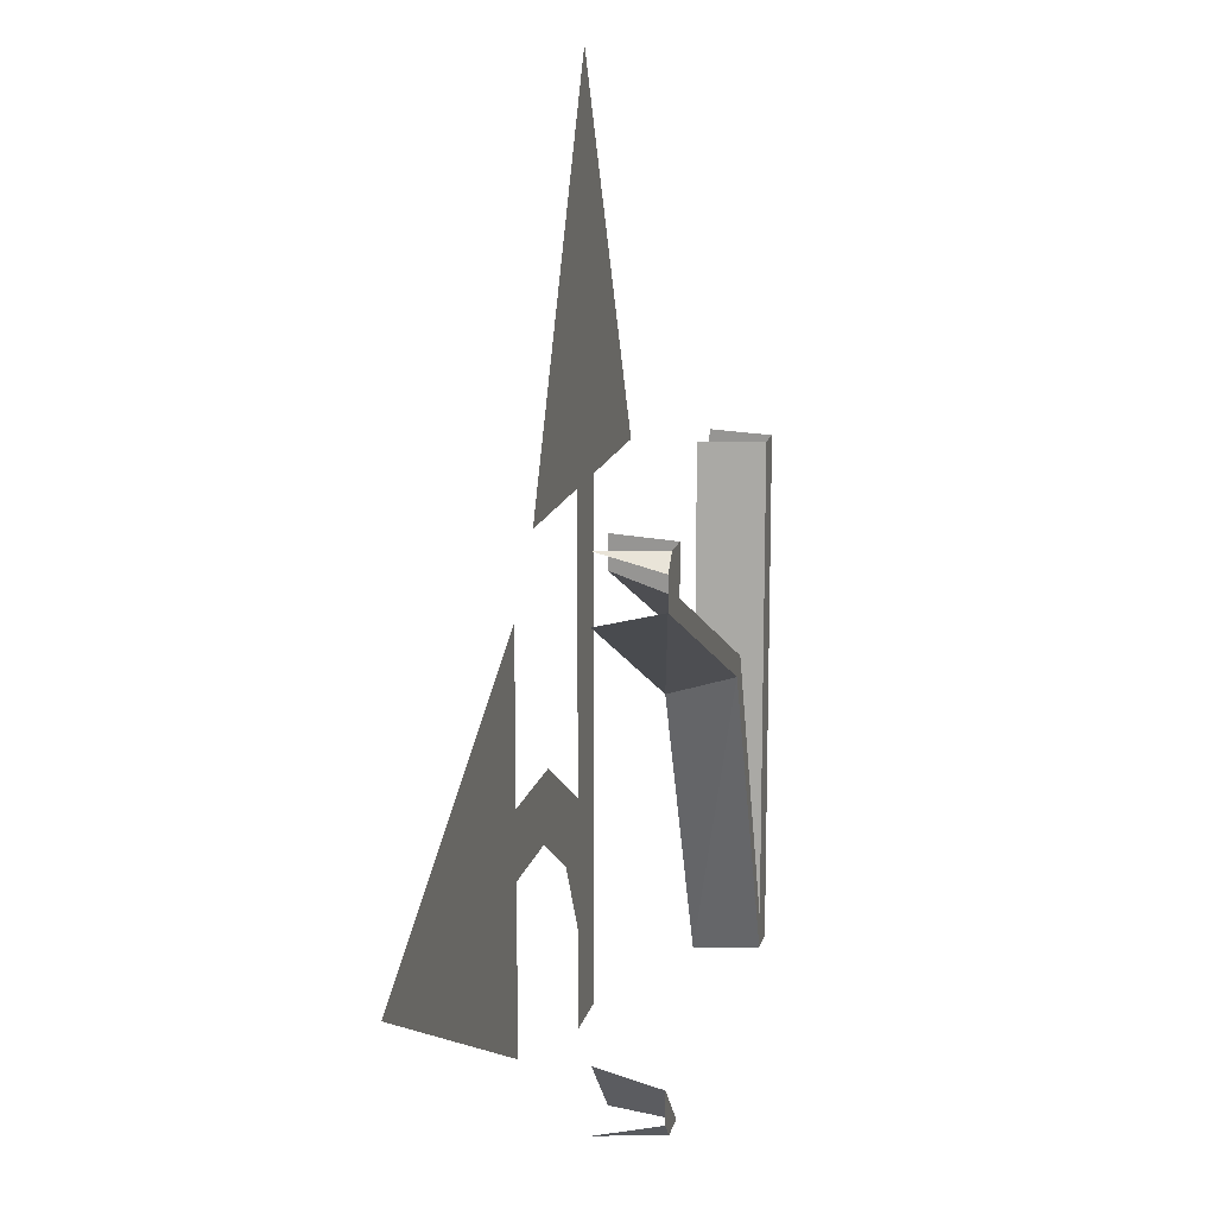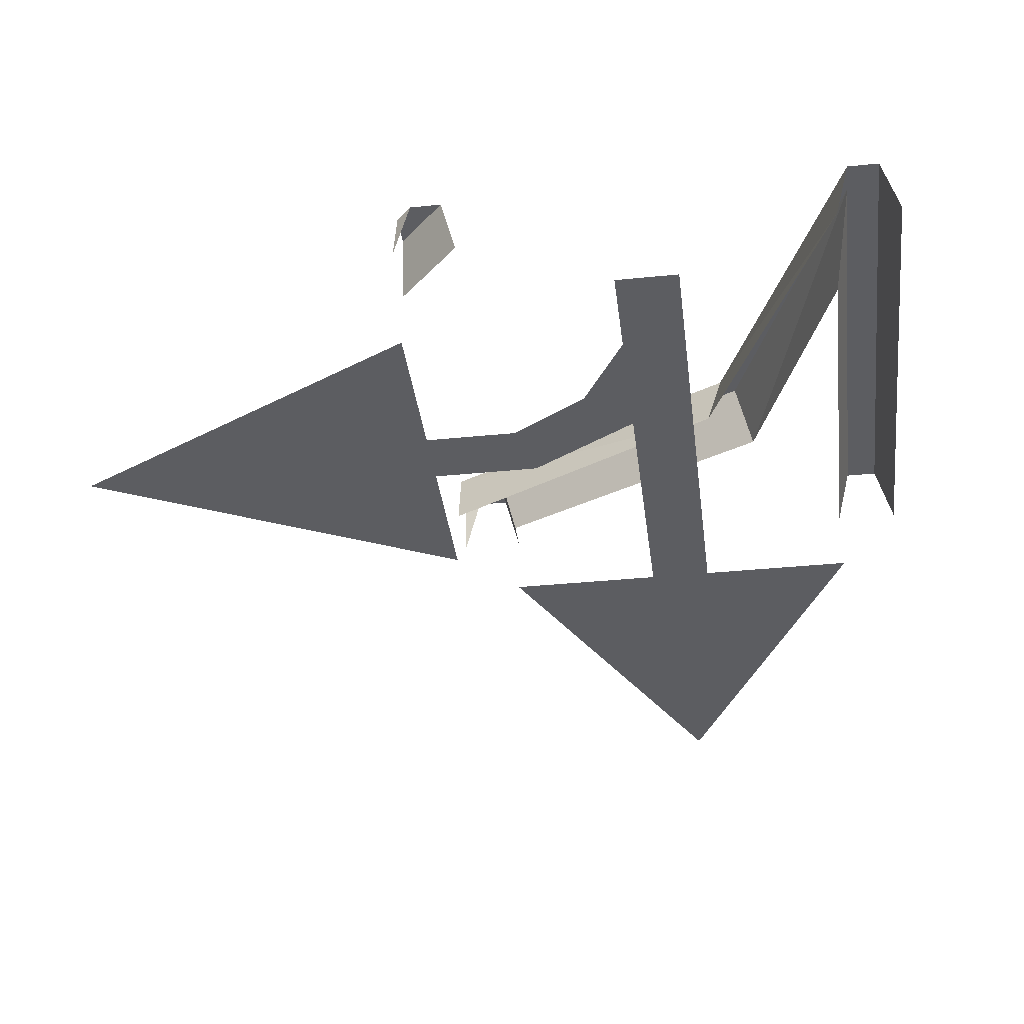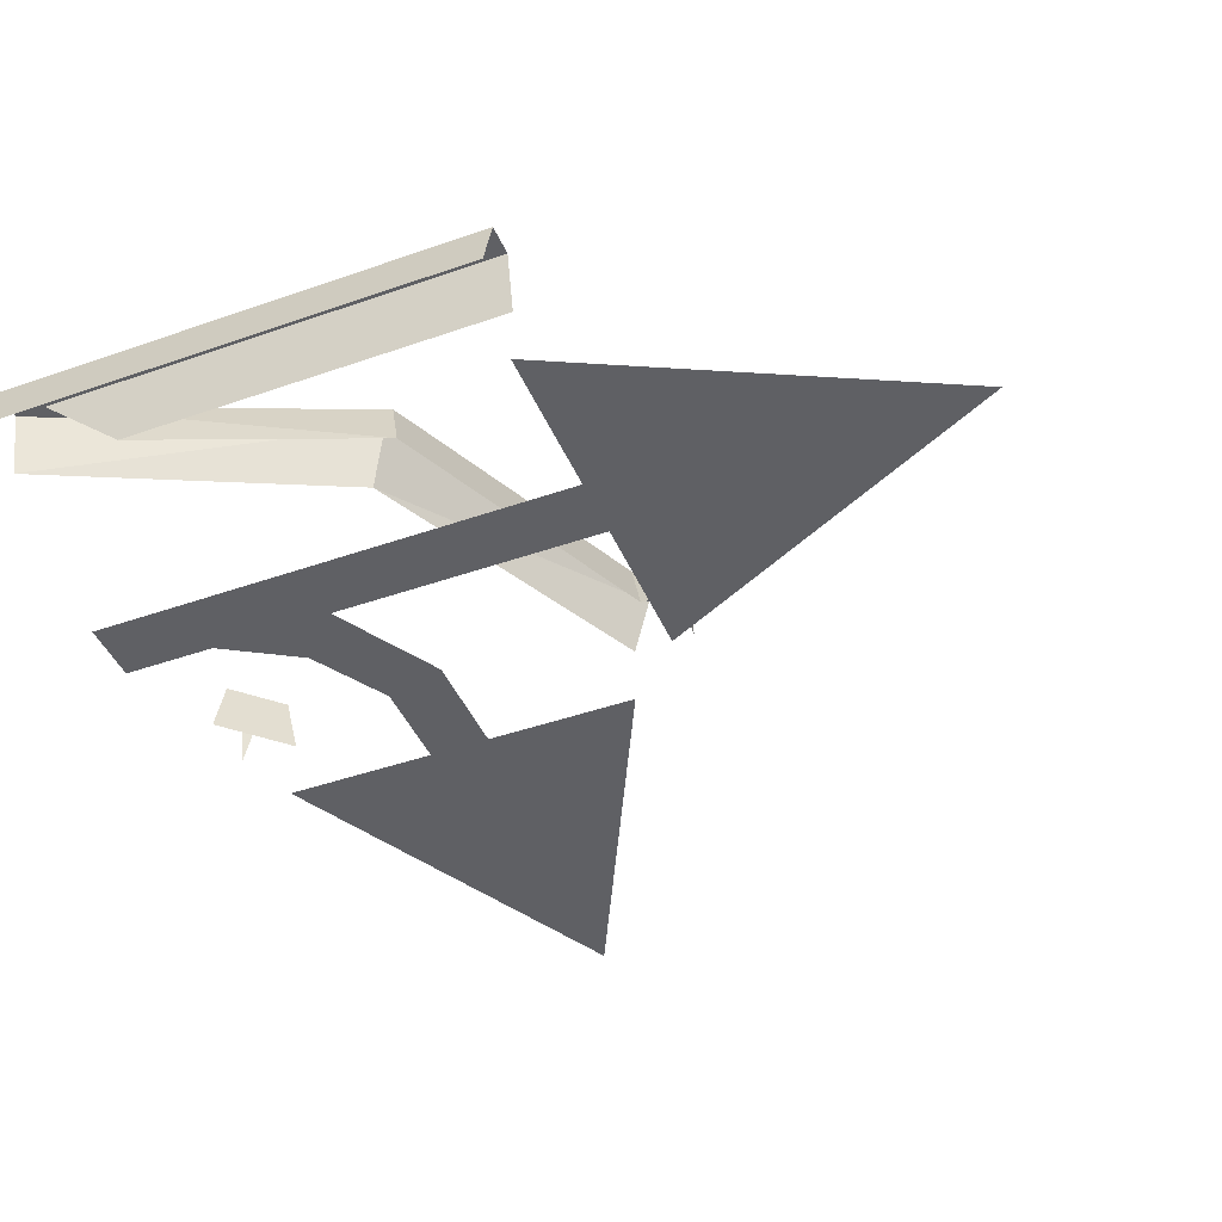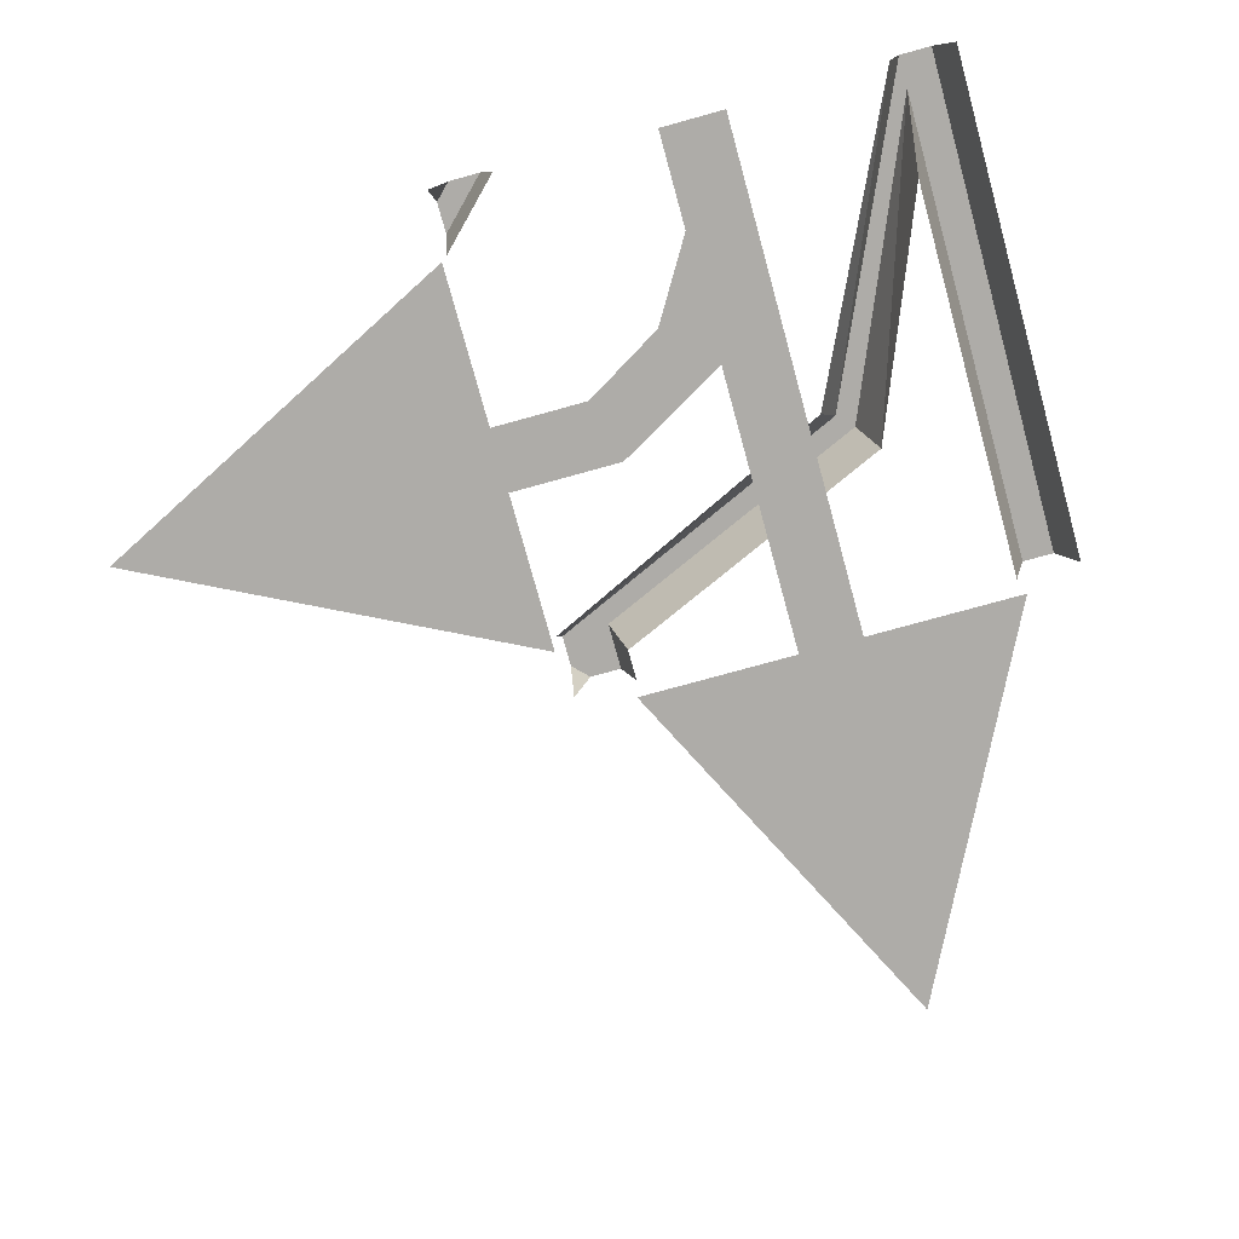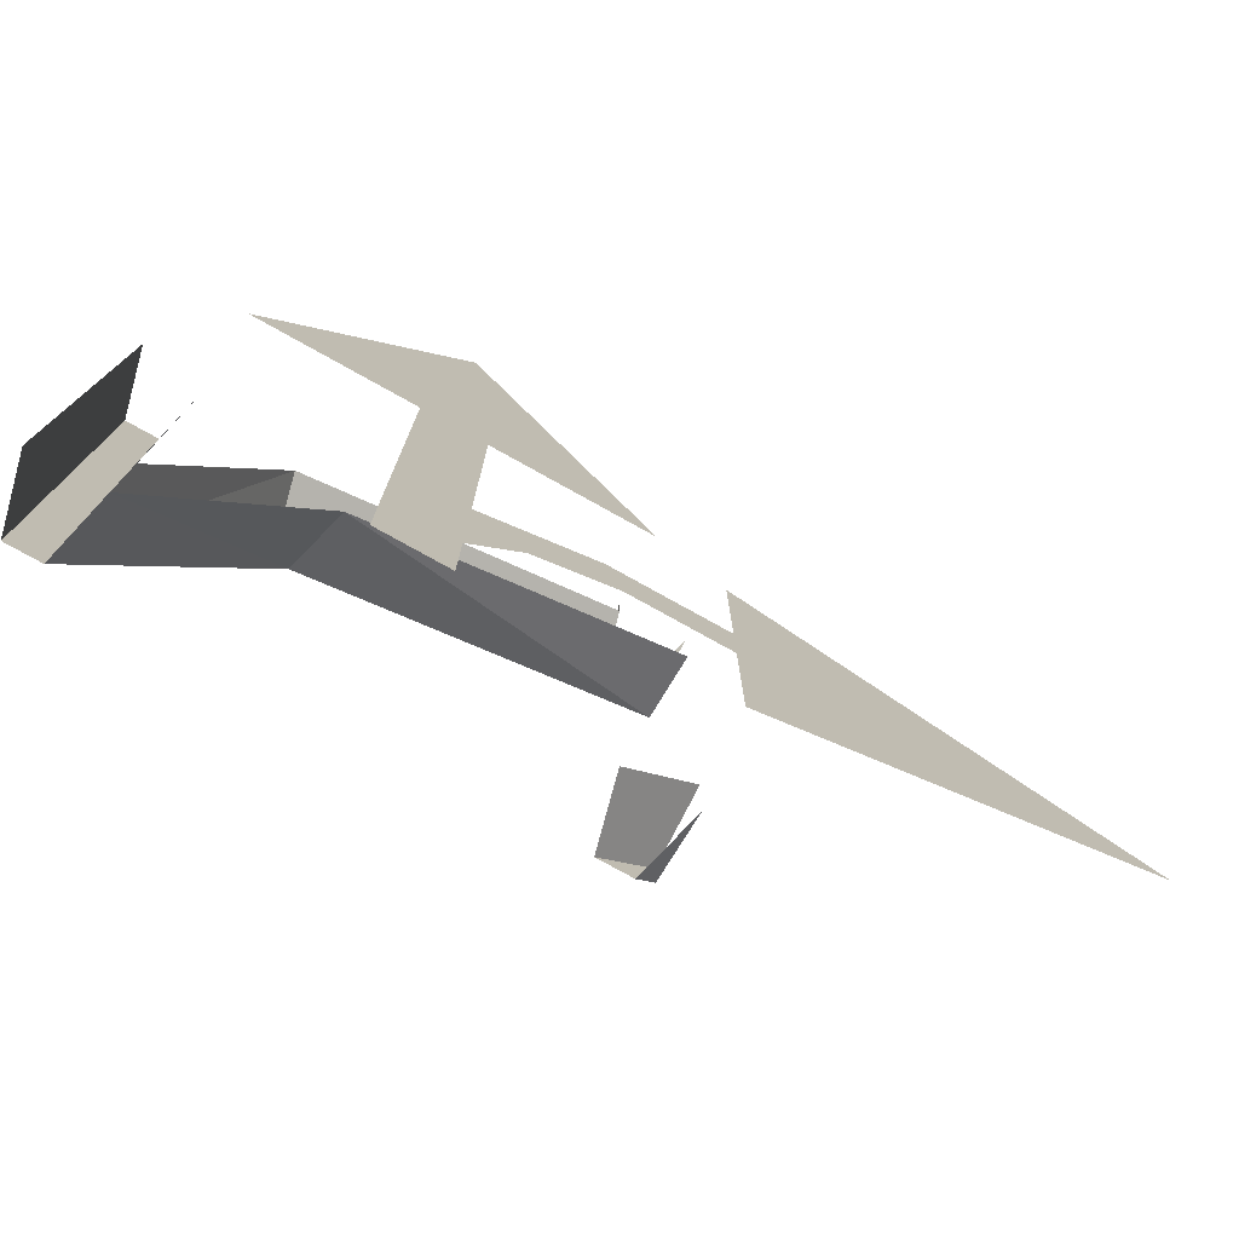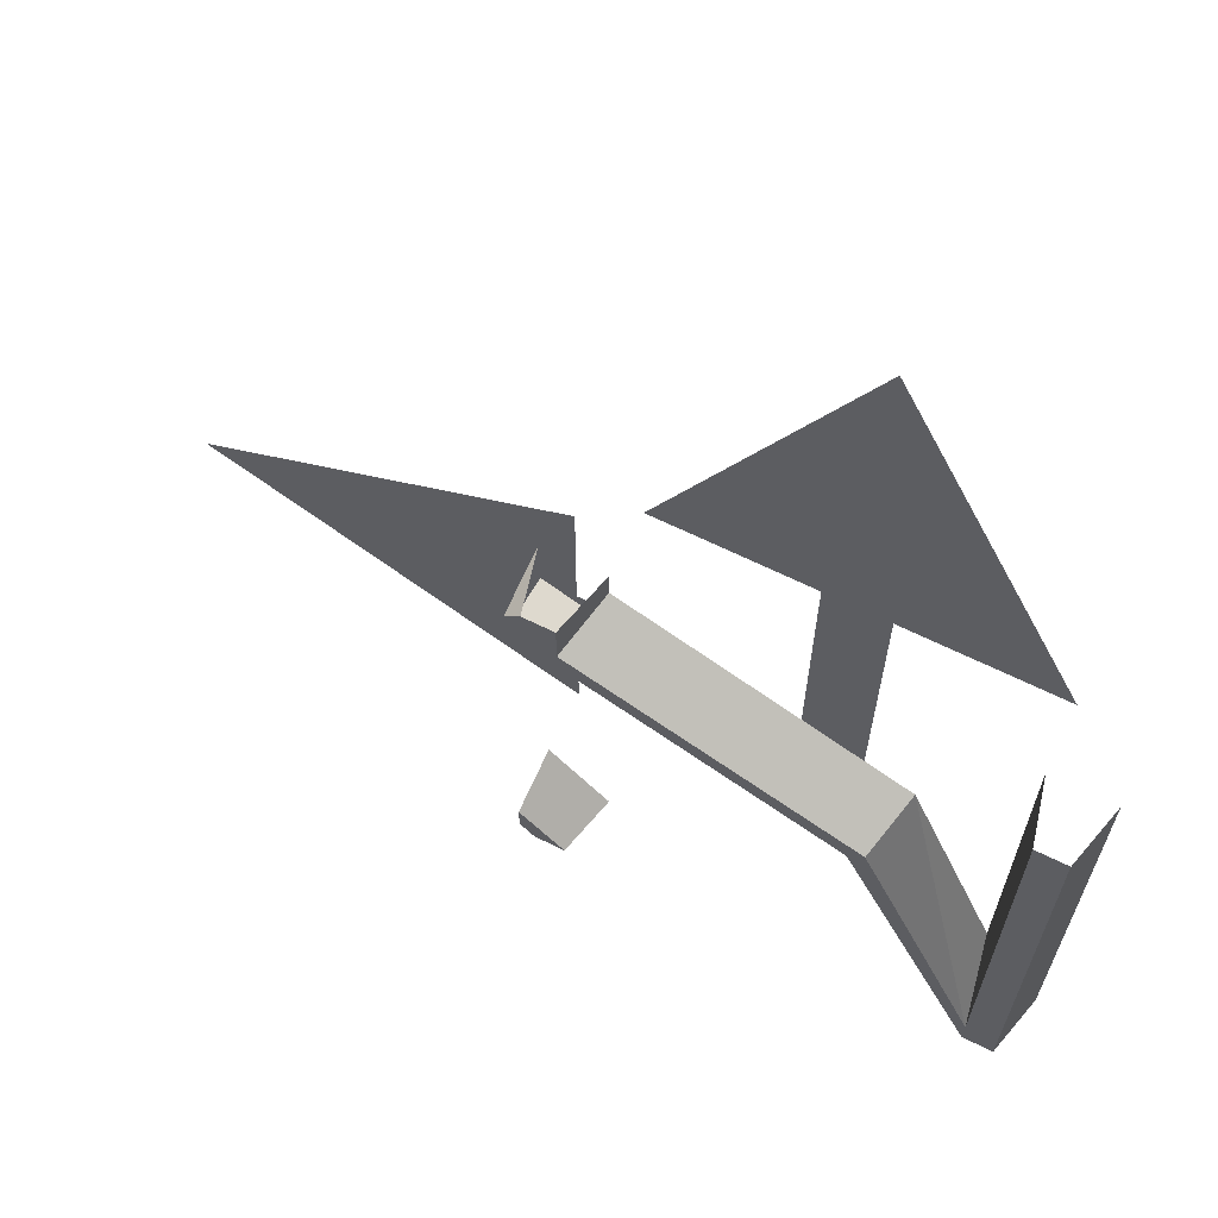
<metadata>
{"format":"obj","ext":"obj","renderer":"f3d","projection":"perspective","resolution":1024,"background":"white","views":[{"elev":14.8,"azim":102.7,"up":"+Z"},{"elev":-37.0,"azim":-172.6,"up":"+Y"},{"elev":-44.0,"azim":-67.7,"up":"+Y"},{"elev":-76.8,"azim":-164.6,"up":"+Y"},{"elev":-77.3,"azim":-29.1,"up":"+Z"},{"elev":65.4,"azim":-153.6,"up":"+Z"}]}
</metadata>
<code>
v -0.4062 0 -0.4375
v -0.375 -0.125 -0.2812
v -0.375 -0.125 0.5
v -0.4062 0 0.5
v -0.4688 0 -0.4375
v -0.4688 0 -0.5
v -0.4062 0 -0.5
v -0.1562 0 0.1562
v -0.1875 -0.125 0.1875
v -0.4688 0 0.5
v -0.5 -0.125 -0.5
v -0.5 -0.125 0.5
v 0.4688 0 0.5
v 0.4062 0 0.5
v 0.4062 0 0.4062
v 0.5 0 0.4062
v 0.5 0 0.4688
v 0.5 -0.125 0.5
v 0.375 -0.125 0.5
v 0.375 -0.125 0.4375
v -0.125 0 0.125
v -0.09375 -0.125 0.09375
v 0.5 -0.125 0.375
v -0.375 -0.125 -0.5
v 0.5 -0.125 -0.5
v 0.5 0 -0.4688
v 0.4688 0 -0.5
v 0.4062 0 -0.5
v 0.5 0 -0.4062
v 0.5 -0.125 -0.375
v 0.375 -0.125 -0.5
v 0.5 -0.25 -0.0625
v 0.5 -0.25 -0.375
v 0.5625 -0.25 -0.25
v 0.5625 -0.25 -0.0625
v 0.5 -0.25 0.0625
v 0.3125 -0.25 -0.0625
v 0.2812 -0.25 0.0625
v 0.1562 -0.25 -0.1562
v 0.0625 -0.25 -0.0625
v 0.0625 -0.25 -0.3125
v -0.0625 -0.25 -0.2812
v 0.0625 -0.25 -0.5
v -0.0625 -0.25 -0.5
v 0.5 -0.25 0.375
v 0.5625 -0.25 0.0625
v 0.5625 -0.25 0.25
v 1.25 -0.25 0
v 1.125 -0.25 0
v 0 -0.25 1.125
v -0.25 -0.25 0.5625
v -0.0625 -0.25 0.5625
v 0.0625 -0.25 0.5625
v 0.25 -0.25 0.5625
v 0.375 -0.25 0.5
v 0 -0.25 1.25
v -0.375 -0.25 0.5
v -0.0625 -0.25 0.5
v 0.0625 -0.25 0.5
f 1 2 3
f 1 3 4
f 1 4 5
f 1 5 6
f 1 6 7
f 1 7 8
f 1 8 9
f 1 9 2
f 5 4 10
f 5 10 11
f 5 11 6
f 11 10 12
f 13 14 15
f 13 15 16
f 13 16 17
f 13 17 18
f 15 14 19
f 15 19 20
f 15 20 8
f 15 8 21
f 15 21 16
f 16 21 22
f 16 22 23
f 20 9 8
f 21 7 24
f 21 24 22
f 8 7 21
f 25 26 27
f 27 26 28
f 28 26 29
f 28 29 30
f 28 30 31
f 32 33 34
f 32 34 35
f 45 36 46
f 45 46 47
f 45 47 48
f 48 47 49
f 48 49 33
f 33 49 34
f 50 54 55
f 50 55 56
f 50 56 51
f 51 56 57
f 51 57 52
f 52 57 58
f 53 59 54
f 54 59 55
f 32 35 36
f 32 36 37
f 37 36 38
f 37 38 39
f 39 38 40
f 39 40 41
f 41 40 42
f 41 42 43
f 43 42 44
f 34 49 35
f 35 49 46
f 35 46 36
f 49 47 46
f 50 51 52
f 50 52 53
f 50 53 54
f 52 58 53
f 53 58 59
f 59 58 42
f 59 42 40

</code>
